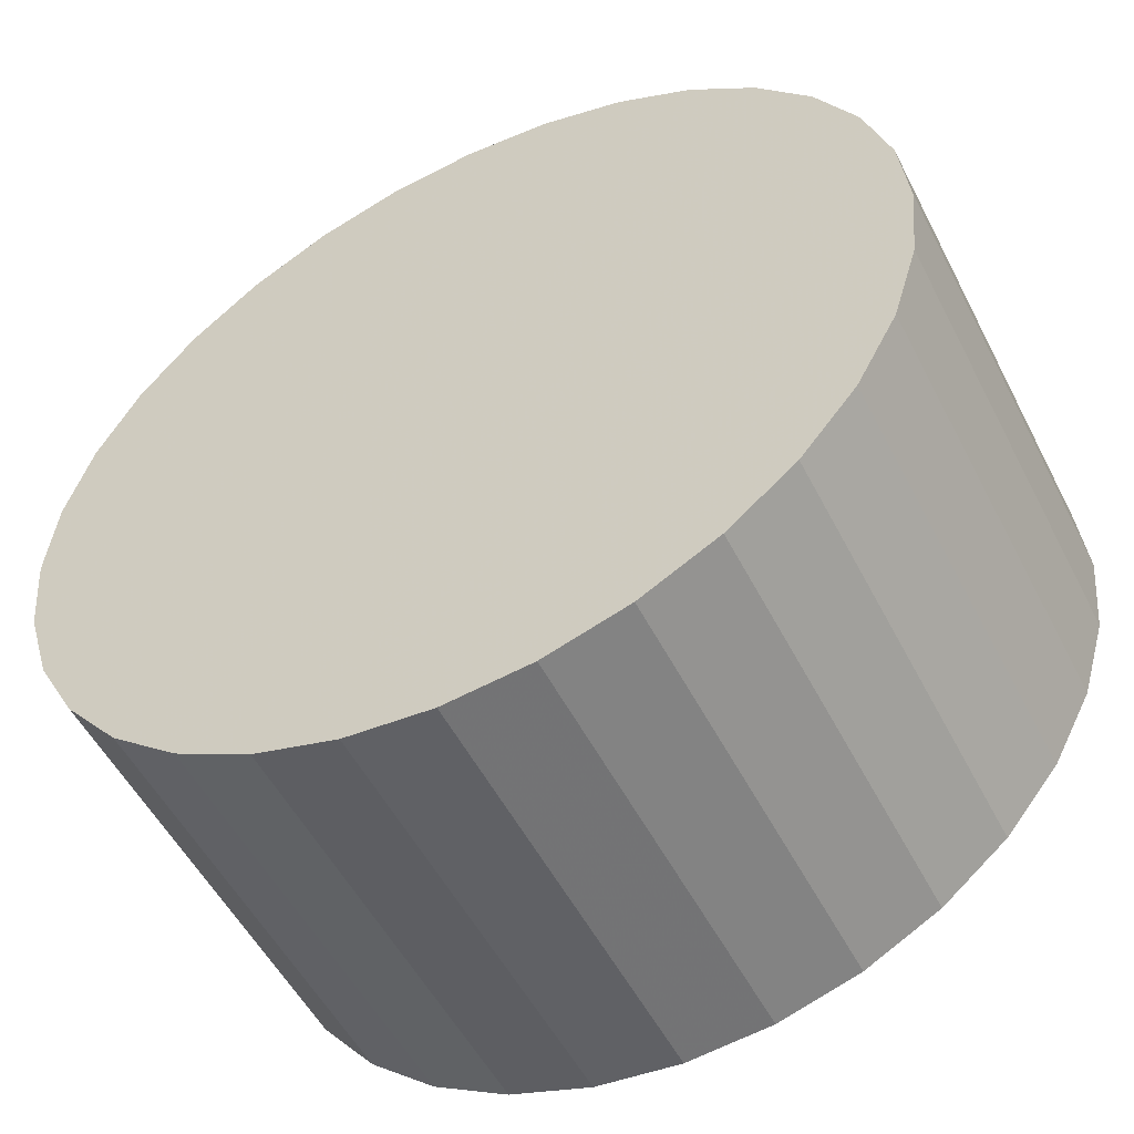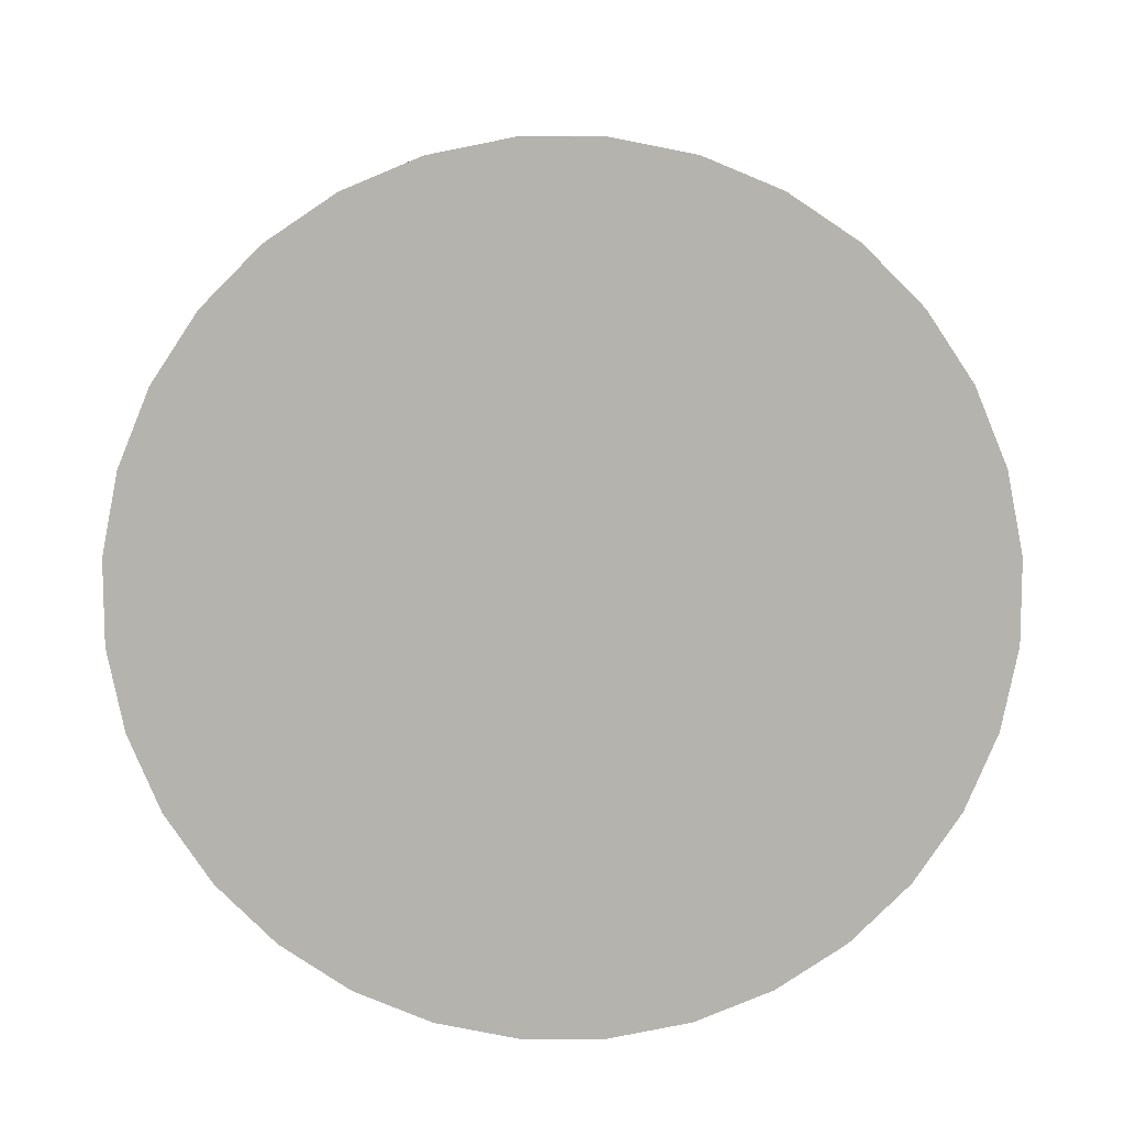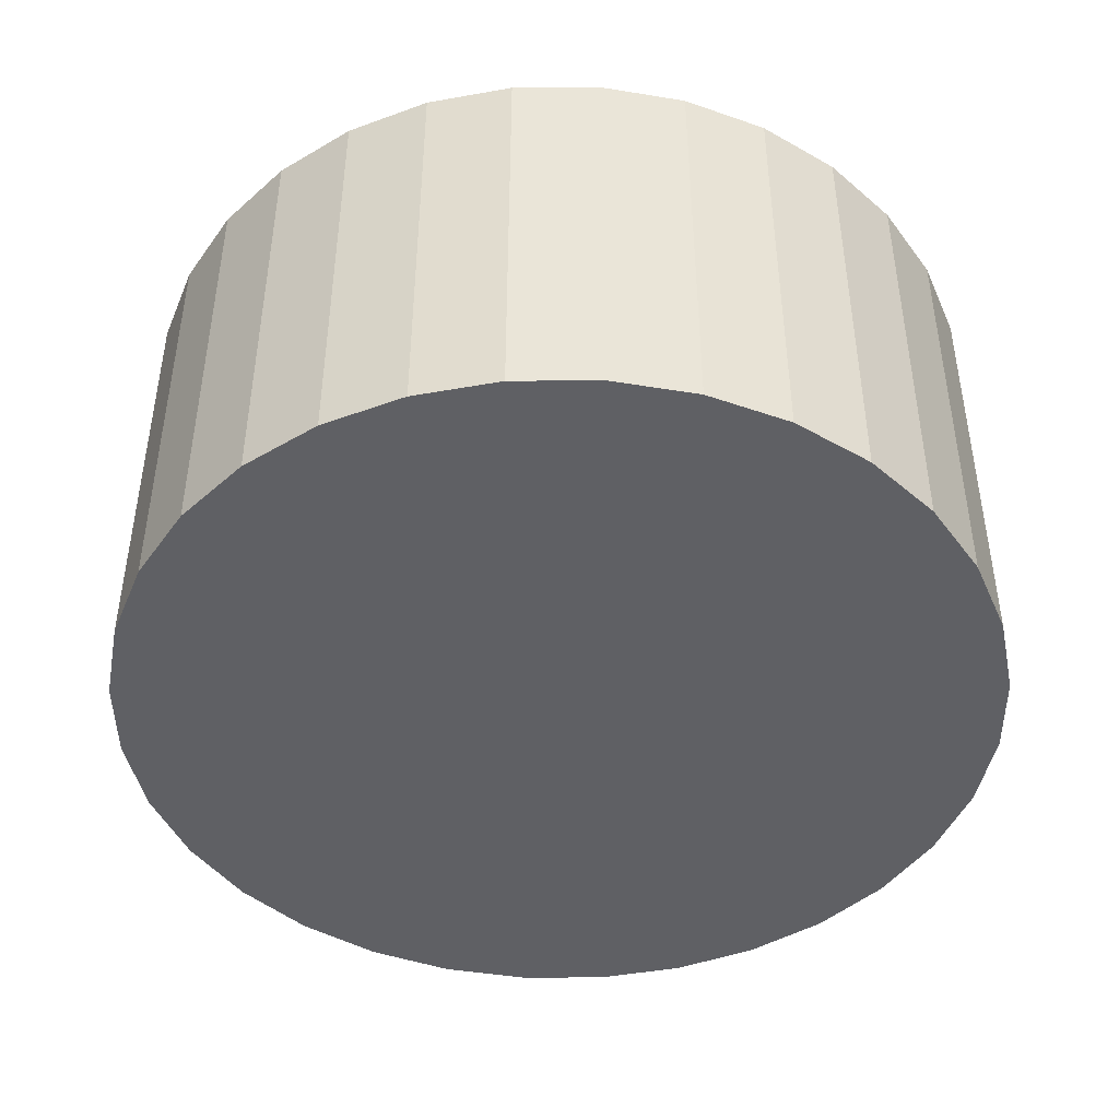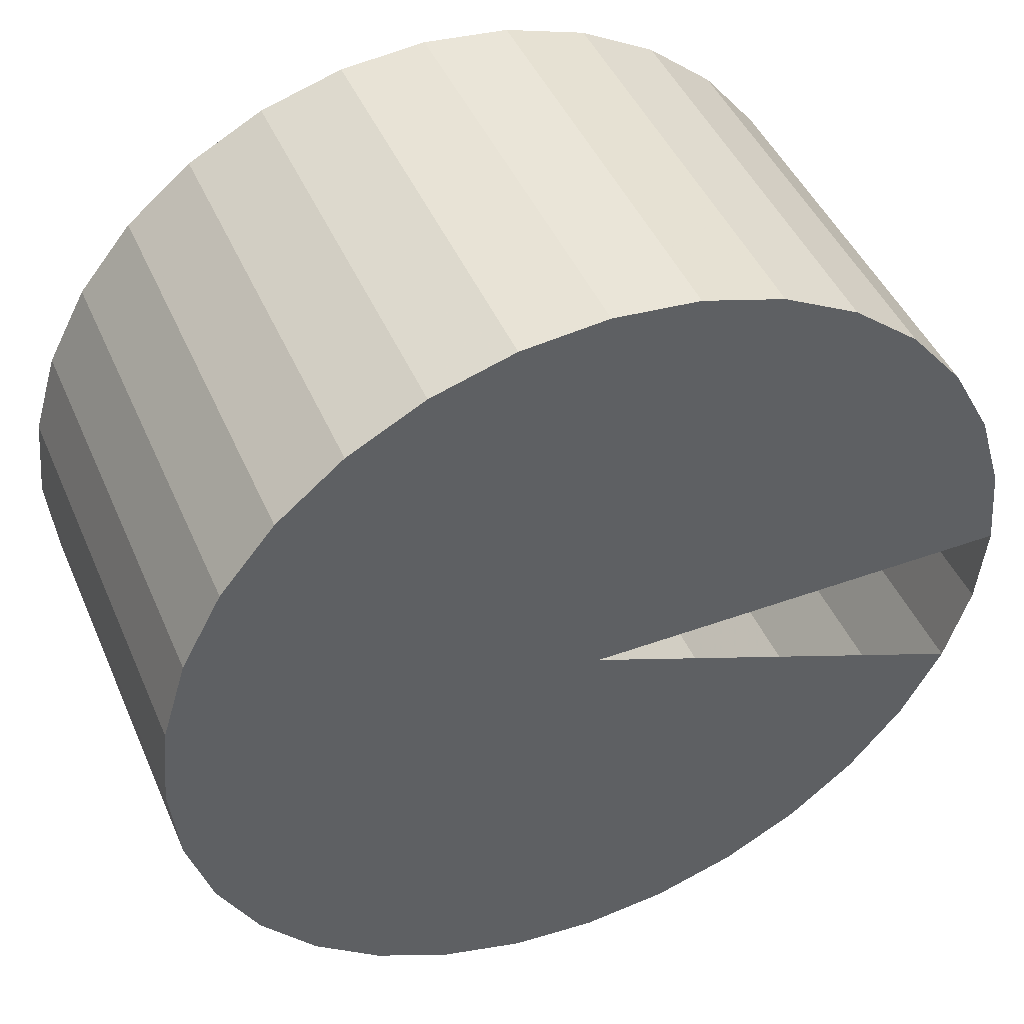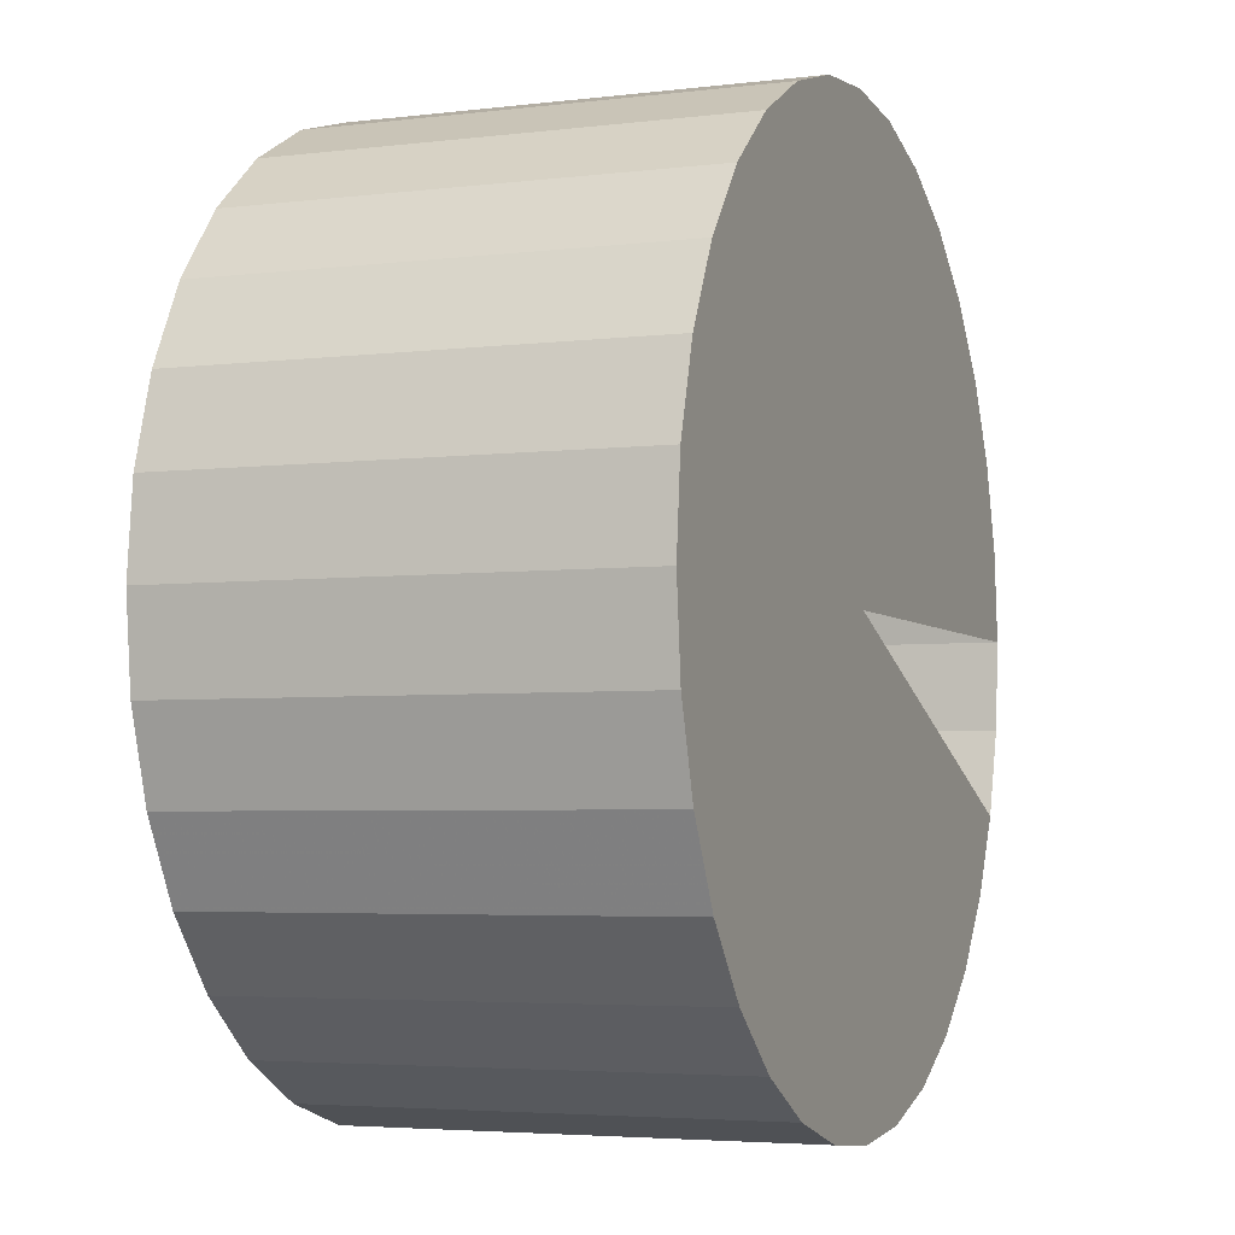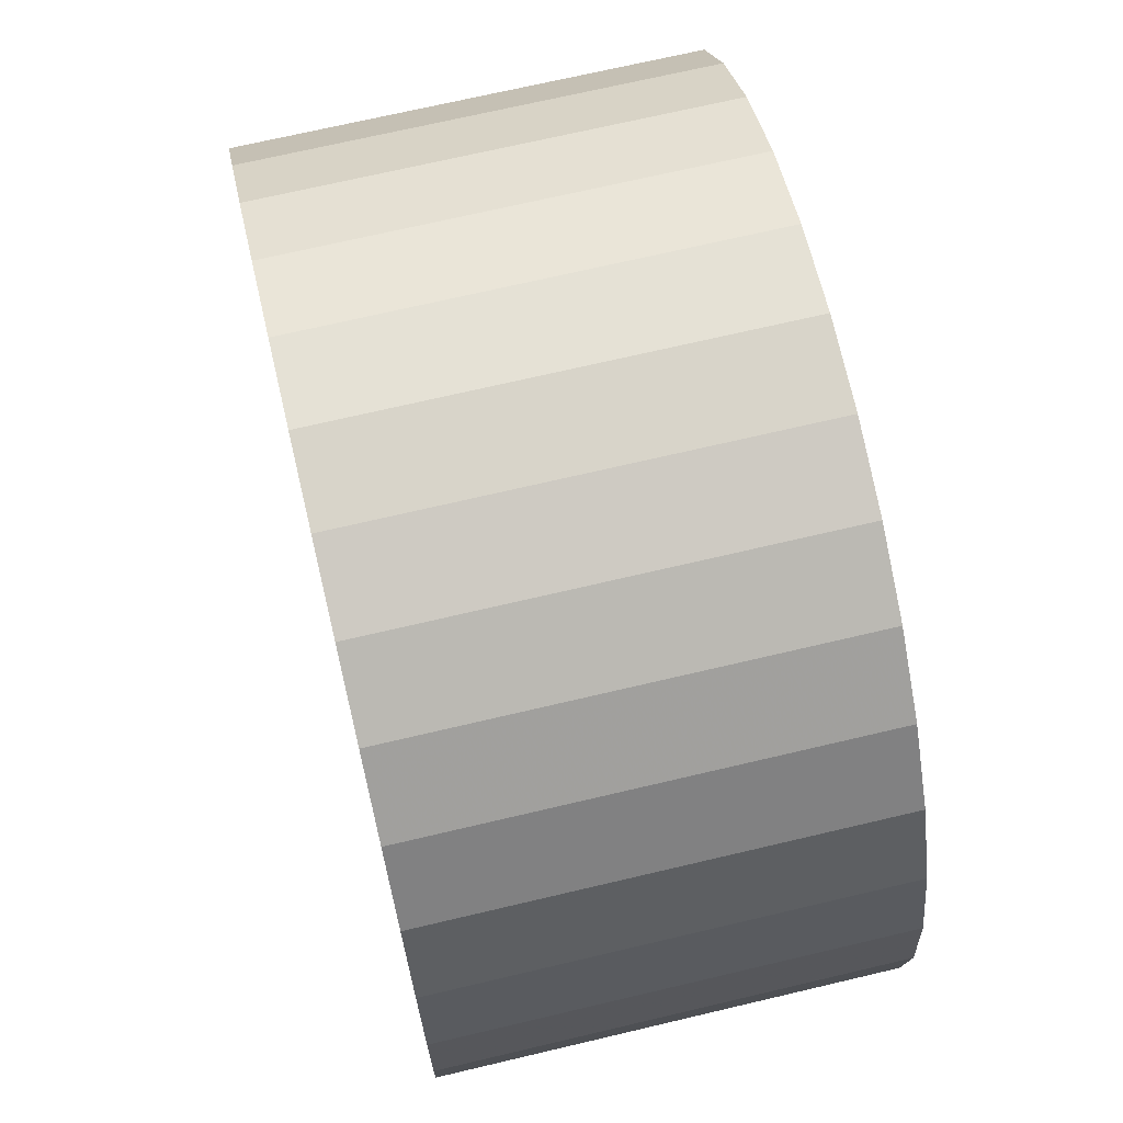
<metadata>
{"format":"obj","ext":"obj","renderer":"f3d","projection":"perspective","resolution":1024,"background":"white","views":[{"elev":-53.1,"azim":-153.2,"up":"+Y"},{"elev":-80.0,"azim":-39.3,"up":"+Z"},{"elev":-44.9,"azim":51.1,"up":"+Z"},{"elev":45.4,"azim":-22.6,"up":"+Y"},{"elev":-4.2,"azim":-68.2,"up":"+Y"},{"elev":70.0,"azim":-103.3,"up":"+Y"}]}
</metadata>
<code>
o Cylinder
v 0 0 -0.5
v 1 0 -0.5
v 0.9808 0.1951 -0.5
v 0.9239 0.3827 -0.5
v 0.8315 0.5556 -0.5
v 0.7071 0.7071 -0.5
v 0.5556 0.8315 -0.5
v 0.3827 0.9239 -0.5
v 0.1951 0.9808 -0.5
v 0 1 -0.5
v -0.1951 0.9808 -0.5
v -0.3827 0.9239 -0.5
v -0.5556 0.8315 -0.5
v -0.7071 0.7071 -0.5
v -0.8315 0.5556 -0.5
v -0.9239 0.3827 -0.5
v -0.9808 0.1951 -0.5
v -1 0 -0.5
v -0.9808 -0.1951 -0.5
v -0.9239 -0.3827 -0.5
v -0.8315 -0.5556 -0.5
v -0.7071 -0.7071 -0.5
v -0.5556 -0.8315 -0.5
v -0.3827 -0.9239 -0.5
v -0.1951 -0.9808 -0.5
v -0 -1 -0.5
v 0.1951 -0.9808 -0.5
v 0.3827 -0.9239 -0.5
v 0.5556 -0.8315 -0.5
v 0.7071 -0.7071 -0.5
v 0.8315 -0.5556 -0.5
v 0.9239 -0.3827 -0.5
v 0.9808 -0.1951 -0.5
v 0 0 0.5
v 1 0 0.5
v 0.9808 0.1951 0.5
v 0.9239 0.3827 0.5
v 0.8315 0.5556 0.5
v 0.7071 0.7071 0.5
v 0.5556 0.8315 0.5
v 0.3827 0.9239 0.5
v 0.1951 0.9808 0.5
v 0 1 0.5
v -0.1951 0.9808 0.5
v -0.3827 0.9239 0.5
v -0.5556 0.8315 0.5
v -0.7071 0.7071 0.5
v -0.8315 0.5556 0.5
v -0.9239 0.3827 0.5
v -0.9808 0.1951 0.5
v -1 0 0.5
v -0.9808 -0.1951 0.5
v -0.9239 -0.3827 0.5
v -0.8315 -0.5556 0.5
v -0.7071 -0.7071 0.5
v -0.5556 -0.8315 0.5
v -0.3827 -0.9239 0.5
v -0.1951 -0.9808 0.5
v -0 -1 0.5
v 0.1951 -0.9808 0.5
v 0.3827 -0.9239 0.5
v 0.5556 -0.8315 0.5
v 0.7071 -0.7071 0.5
v 0.8315 -0.5556 0.5
v 0.9239 -0.3827 0.5
v 0.9808 -0.1951 0.5
f 1 2 3
f 1 3 4
f 1 4 5
f 1 5 6
f 1 6 7
f 1 7 8
f 1 8 9
f 1 9 10
f 1 10 11
f 1 11 12
f 1 12 13
f 1 13 14
f 1 14 15
f 1 15 16
f 1 16 17
f 1 17 18
f 1 18 19
f 1 19 20
f 1 20 21
f 1 21 22
f 1 22 23
f 1 23 24
f 1 24 25
f 1 25 26
f 1 26 27
f 1 27 28
f 1 28 29
f 1 29 30
f 1 30 31
f 1 31 32
f 1 32 33
f 1 33 2
f 34 35 34
f 34 36 35
f 34 37 36
f 34 38 37
f 34 39 38
f 34 40 39
f 34 41 40
f 34 42 41
f 34 43 42
f 34 44 43
f 34 45 44
f 34 46 45
f 34 47 46
f 34 48 47
f 34 49 48
f 34 50 49
f 34 51 50
f 34 52 51
f 34 53 52
f 34 54 53
f 34 55 54
f 34 56 55
f 34 57 56
f 34 58 57
f 34 59 58
f 34 60 59
f 34 61 60
f 34 62 61
f 34 63 62
f 34 64 63
f 34 65 64
f 34 34 65
f 2 3 36
f 2 36 35
f 3 4 37
f 3 37 36
f 4 5 38
f 4 38 37
f 5 6 39
f 5 39 38
f 6 7 40
f 6 40 39
f 7 8 41
f 7 41 40
f 8 9 42
f 8 42 41
f 9 10 43
f 9 43 42
f 10 11 44
f 10 44 43
f 11 12 45
f 11 45 44
f 12 13 46
f 12 46 45
f 13 14 47
f 13 47 46
f 14 15 48
f 14 48 47
f 15 16 49
f 15 49 48
f 16 17 50
f 16 50 49
f 17 18 51
f 17 51 50
f 18 19 52
f 18 52 51
f 19 20 53
f 19 53 52
f 20 21 54
f 20 54 53
f 21 22 55
f 21 55 54
f 22 23 56
f 22 56 55
f 23 24 57
f 23 57 56
f 24 25 58
f 24 58 57
f 25 26 59
f 25 59 58
f 26 27 60
f 26 60 59
f 27 28 61
f 27 61 60
f 28 29 62
f 28 62 61
f 29 30 63
f 29 63 62
f 30 31 64
f 30 64 63
f 31 32 65
f 31 65 64
f 32 33 66
f 32 66 65
f 33 2 35
f 33 35 66

</code>
